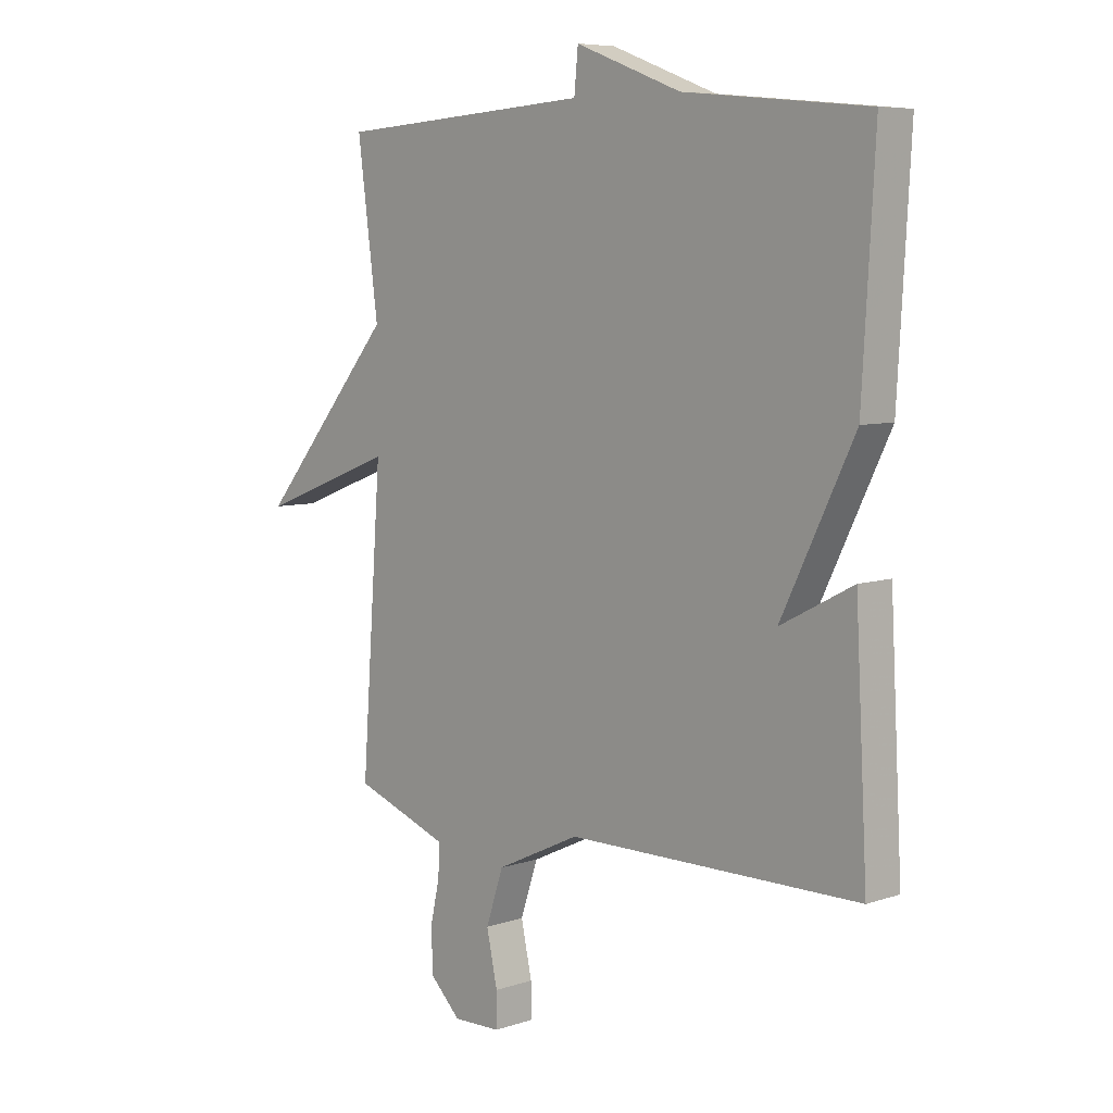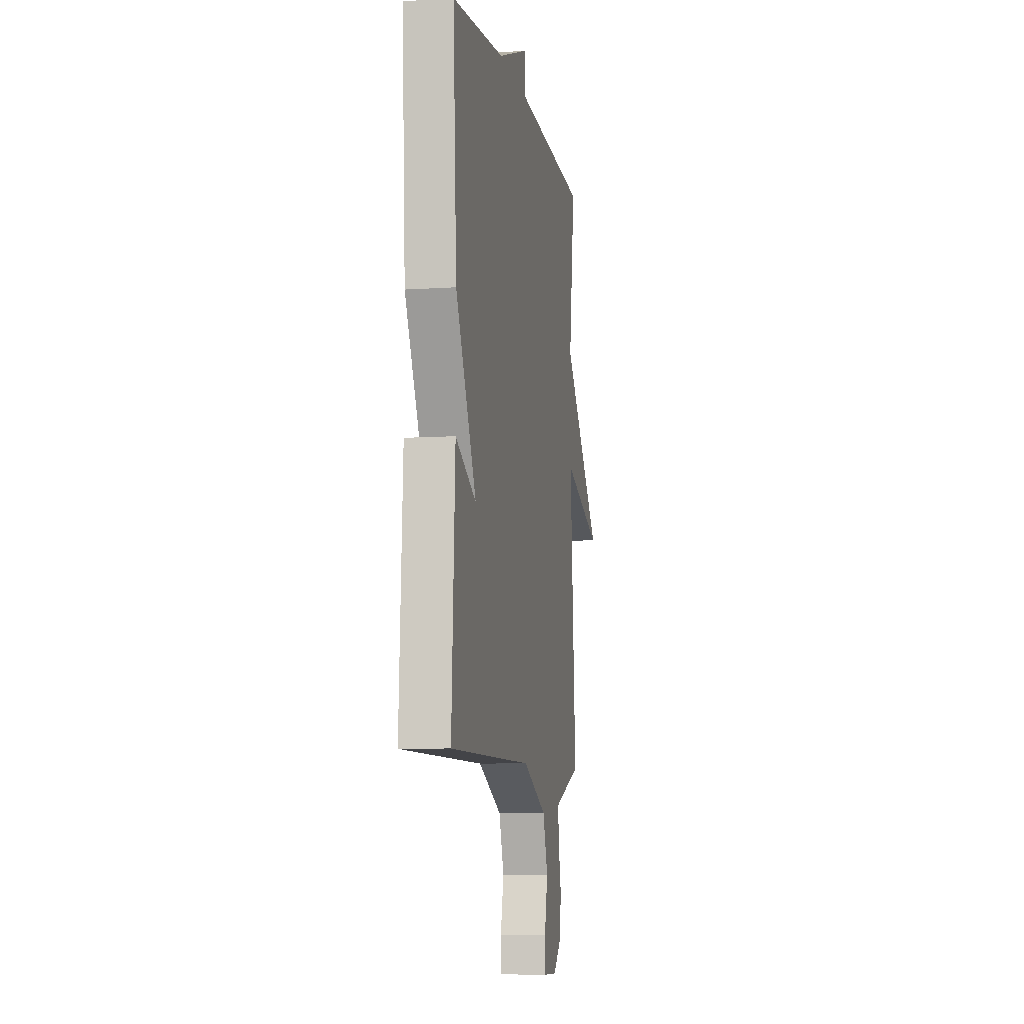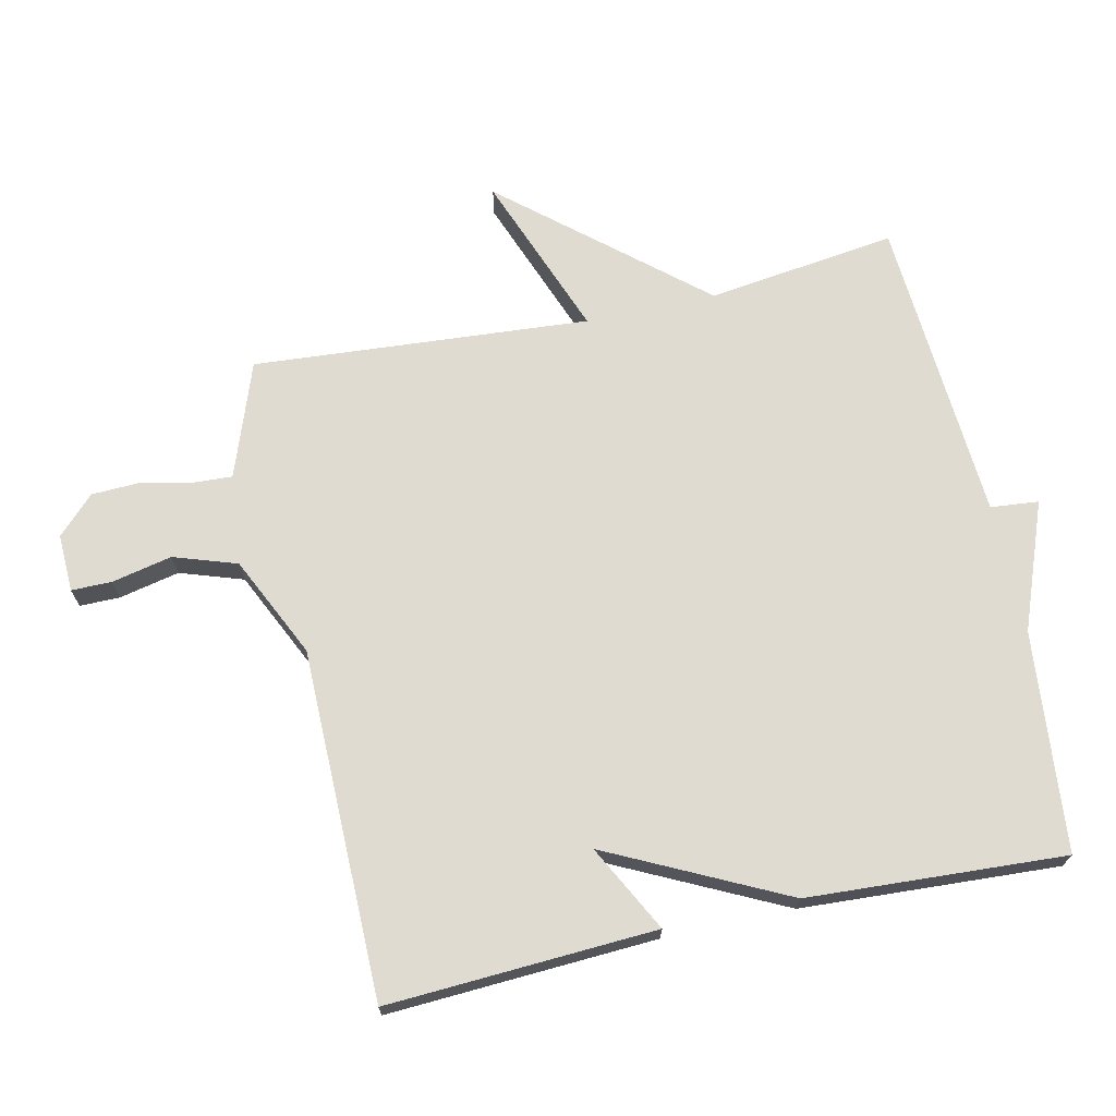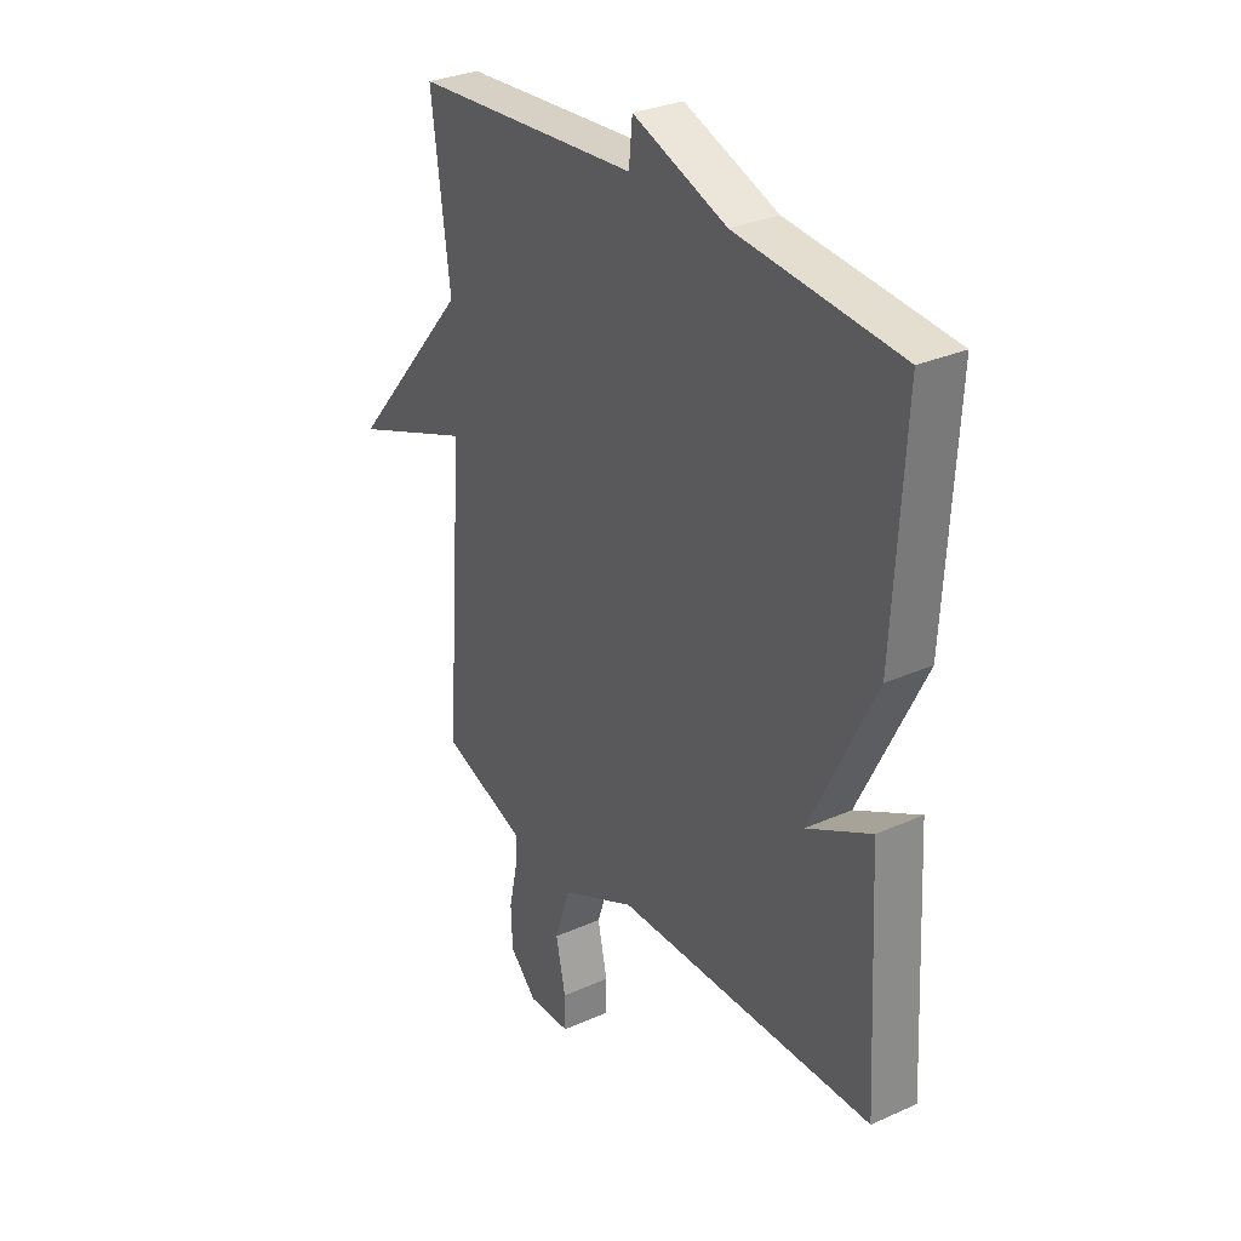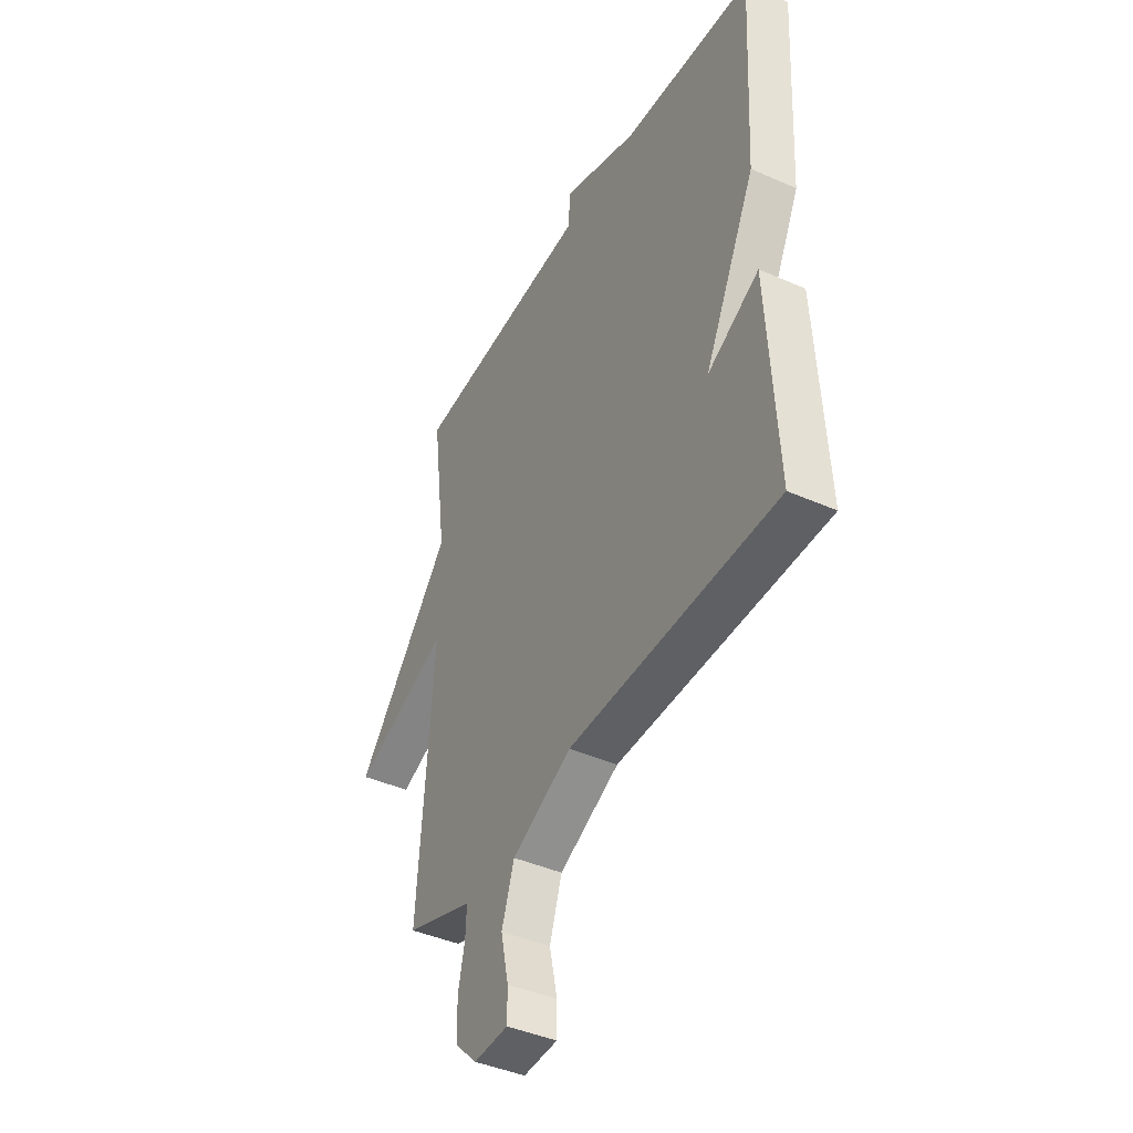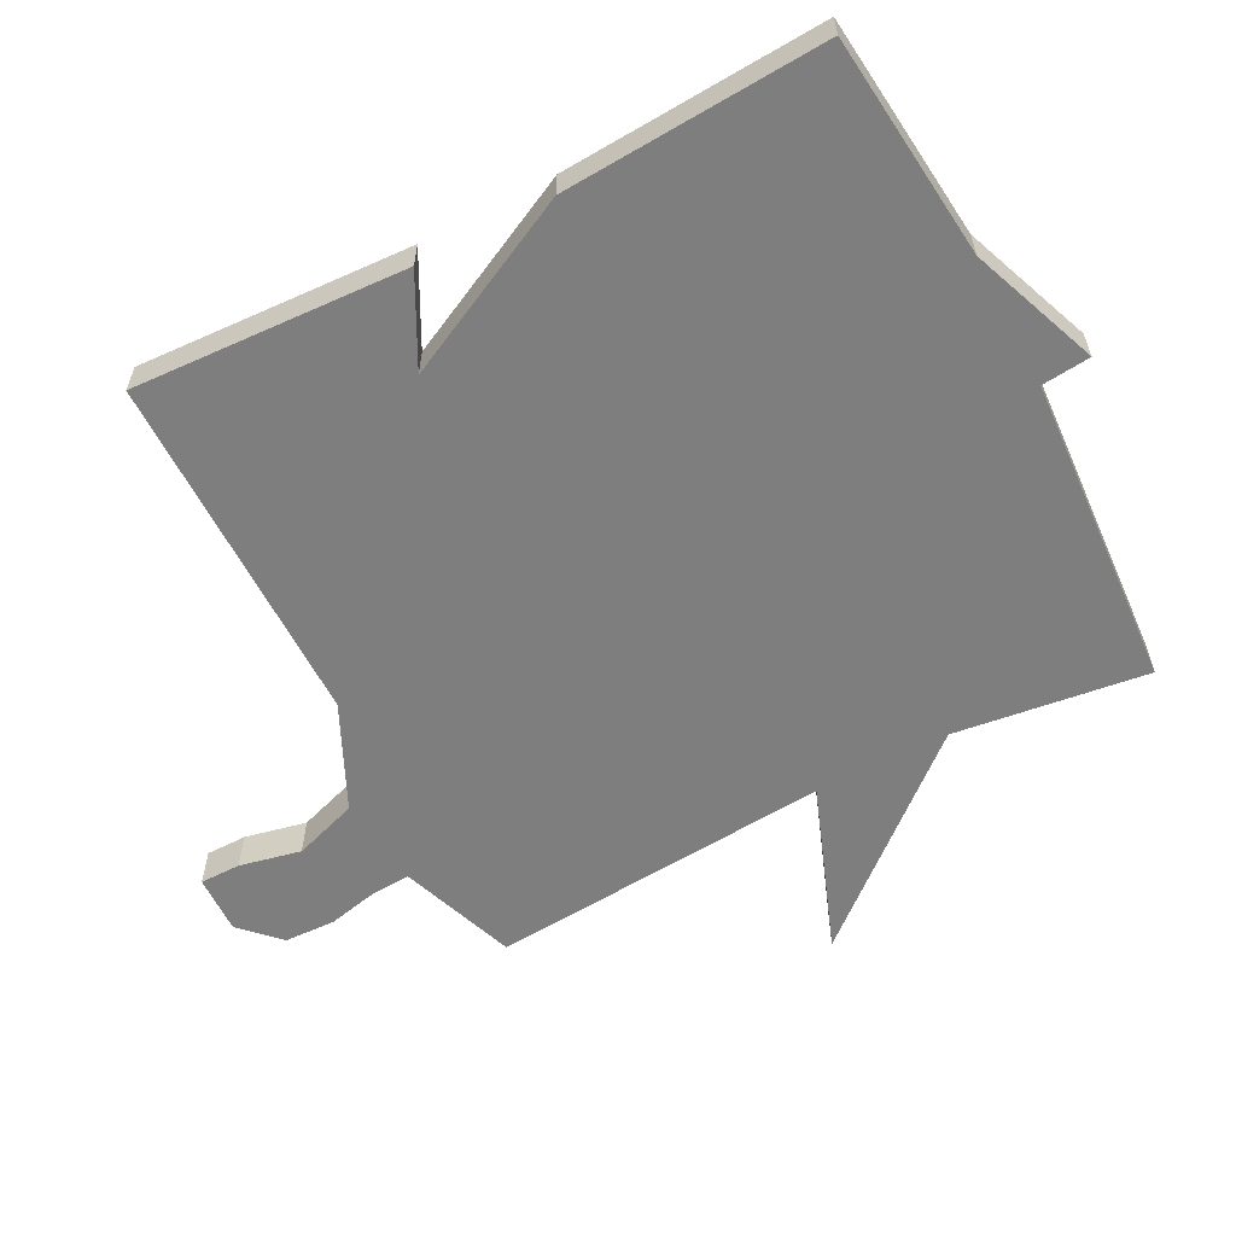
<metadata>
{"format":"obj","ext":"obj","renderer":"f3d","projection":"perspective","resolution":1024,"background":"white","views":[{"elev":7.1,"azim":-133.7,"up":"+Z"},{"elev":-7.8,"azim":-79.3,"up":"+Z"},{"elev":69.9,"azim":-102.4,"up":"+Y"},{"elev":30.5,"azim":-122.8,"up":"+Z"},{"elev":-42.5,"azim":-117.9,"up":"+Z"},{"elev":-59.5,"azim":-62.3,"up":"+Y"}]}
</metadata>
<code>
v 0.5 0.07 -0.5
v 0.369 0.07 -0.547
v 0.325 0.07 -0.563
v 0.328 0.07 -0.62
v 0.345 0.07 -0.697
v 0.342 0.07 -0.774
v 0.286 0.07 -0.829
v 0.198 0.07 -0.826
v 0.198 0.07 -0.765
v 0.218 0.07 -0.673
v 0.186 0.07 -0.577
v 0.032 0.07 -0.504
v -0.5 0.07 -0.5
v -0.478 0.07 -0.091
v -0.346 0.07 -0.16
v -0.478 0.07 0.109
v -0.5 0.07 0.5
v -0.166 0.07 0.532
v 0.027 0.07 0.605
v 0.034 0.07 0.532
v 0.5 0.07 0.5
v 0.462 0.07 0.212
v 0.712 0.07 -0.083
v 0.462 0.07 0.012
v 0.5 0 -0.5
v 0.369 0 -0.547
v 0.325 0 -0.563
v 0.328 0 -0.62
v 0.345 0 -0.697
v 0.342 0 -0.774
v 0.286 0 -0.829
v 0.198 0 -0.826
v 0.198 0 -0.765
v 0.218 0 -0.673
v 0.186 0 -0.577
v 0.032 0 -0.504
v -0.5 0 -0.5
v -0.478 0 -0.091
v -0.346 0 -0.16
v -0.478 0 0.109
v -0.5 0 0.5
v -0.166 0 0.532
v 0.027 0 0.605
v 0.034 0 0.532
v 0.5 0 0.5
v 0.462 0 0.212
v 0.712 0 -0.083
v 0.462 0 0.012
f 22 23 24
f 20 21 22
f 20 22 24
f 18 19 20
f 24 1 2
f 20 24 2
f 18 20 2
f 17 18 2
f 16 17 2
f 15 16 2
f 12 13 14 15
f 15 2 3
f 12 15 3
f 11 12 3
f 8 9 10
f 7 8 10
f 6 7 10
f 5 6 10
f 4 5 10
f 3 4 10 11
f 48 47 46
f 46 45 44
f 48 46 44
f 44 43 42
f 26 25 48
f 26 48 44
f 26 44 42
f 26 42 41
f 26 41 40
f 26 40 39
f 39 38 37 36
f 27 26 39
f 27 39 36
f 27 36 35
f 34 33 32
f 34 32 31
f 34 31 30
f 34 30 29
f 34 29 28
f 35 34 28 27
f 1 25 26 2
f 2 26 27 3
f 3 27 28 4
f 4 28 29 5
f 5 29 30 6
f 6 30 31 7
f 7 31 32 8
f 8 32 33 9
f 9 33 34 10
f 10 34 35 11
f 11 35 36 12
f 12 36 37 13
f 13 37 38 14
f 14 38 39 15
f 15 39 40 16
f 16 40 41 17
f 17 41 42 18
f 18 42 43 19
f 19 43 44 20
f 20 44 45 21
f 21 45 46 22
f 22 46 47 23
f 23 47 48 24
f 24 48 25 1

</code>
